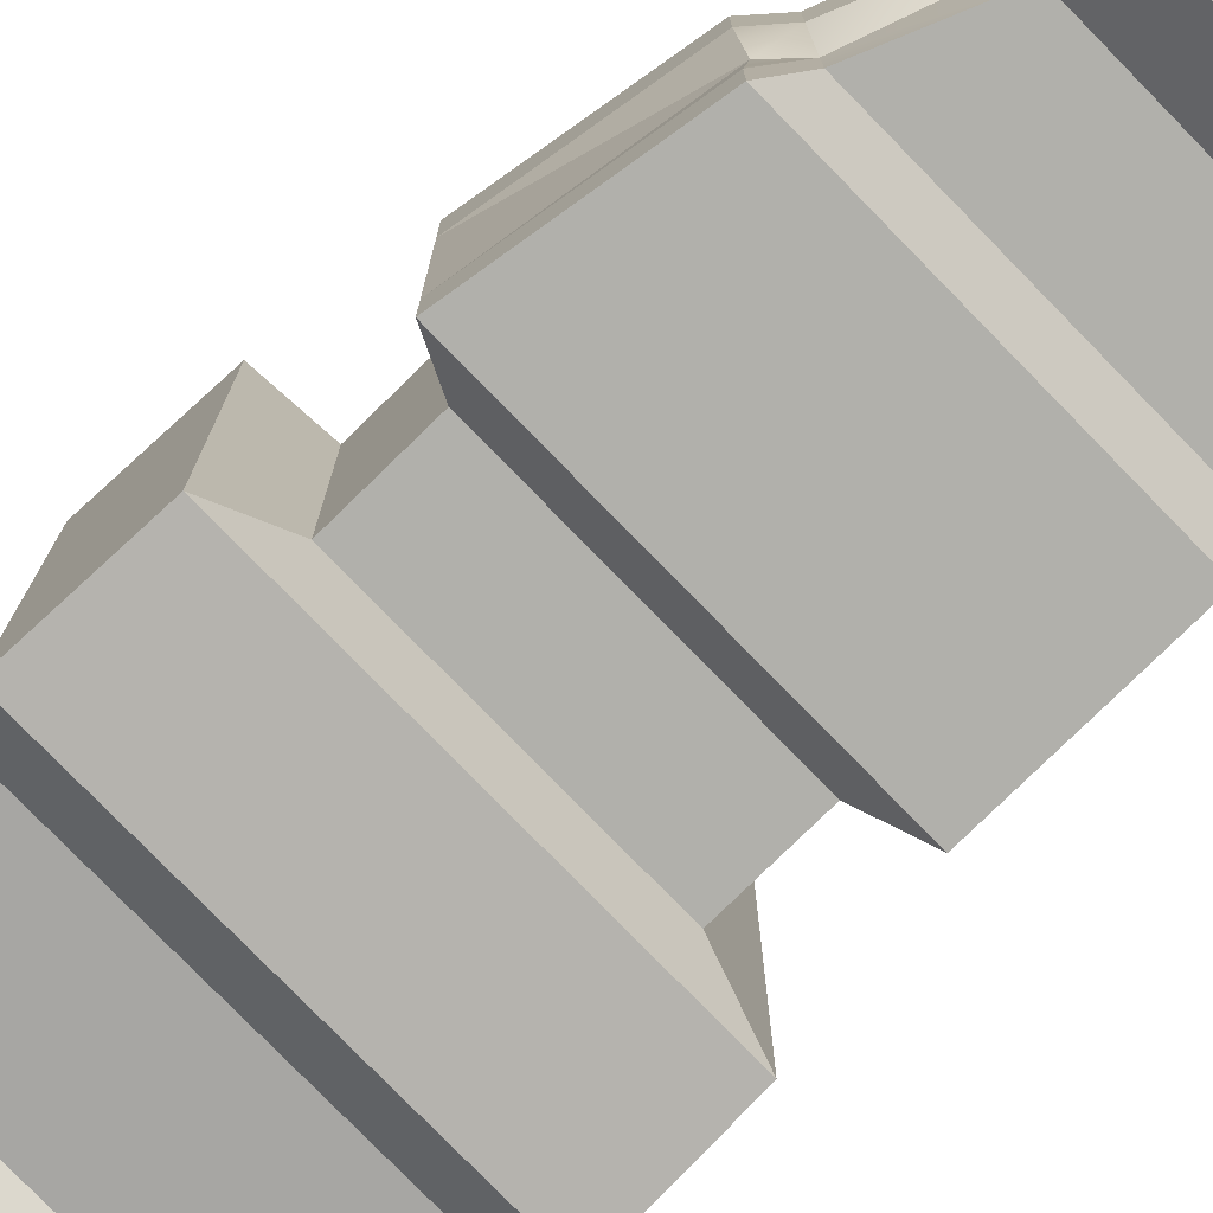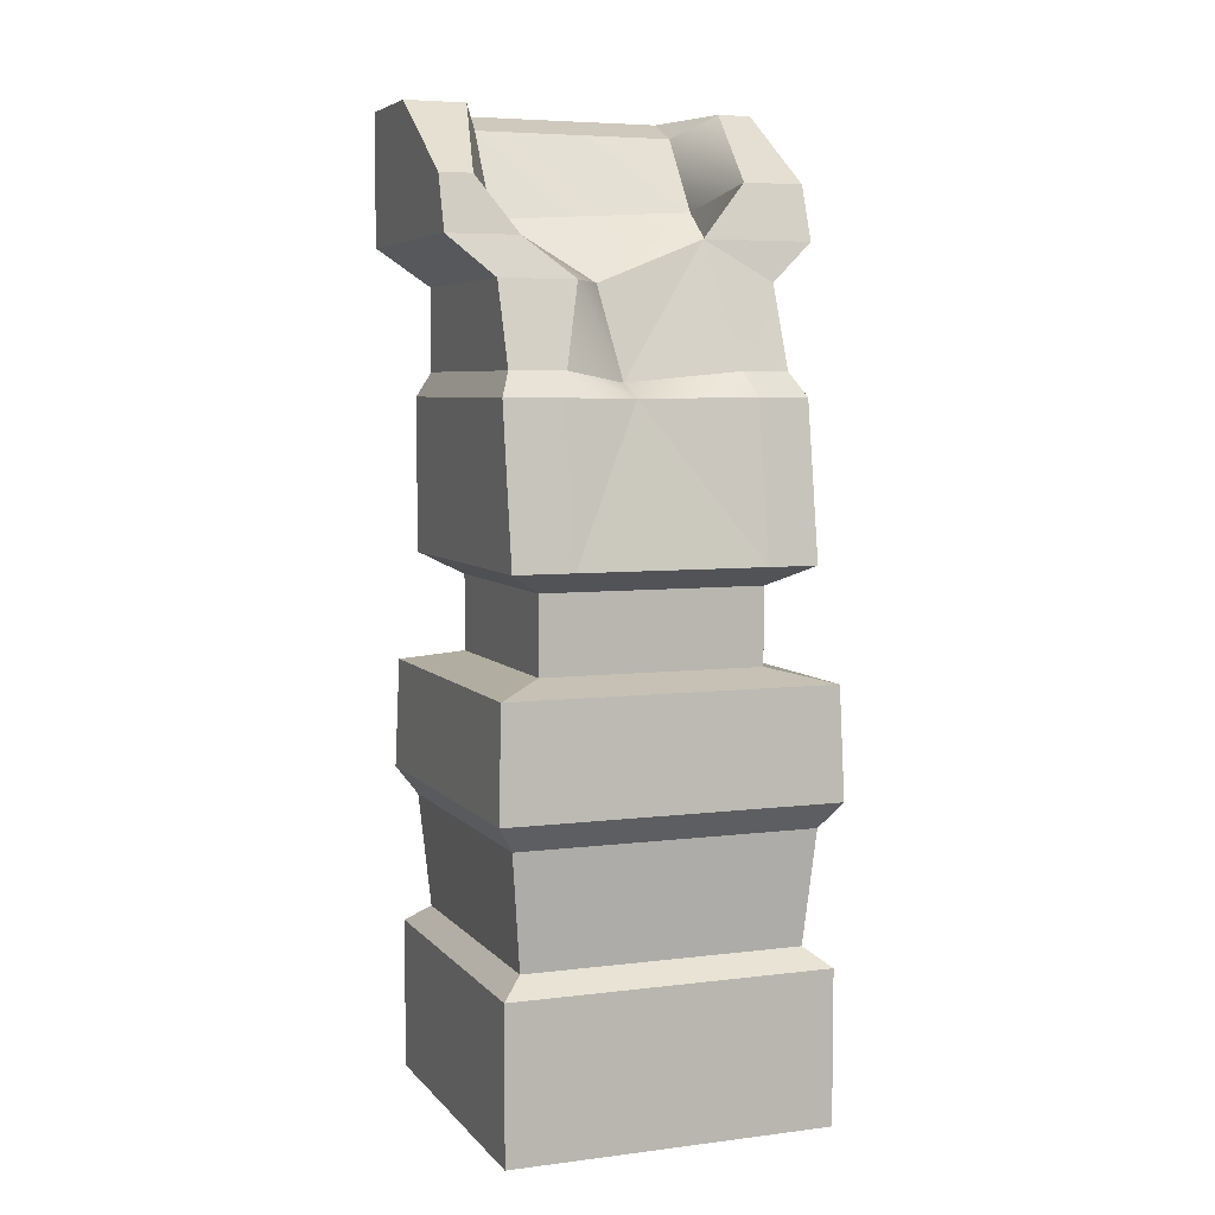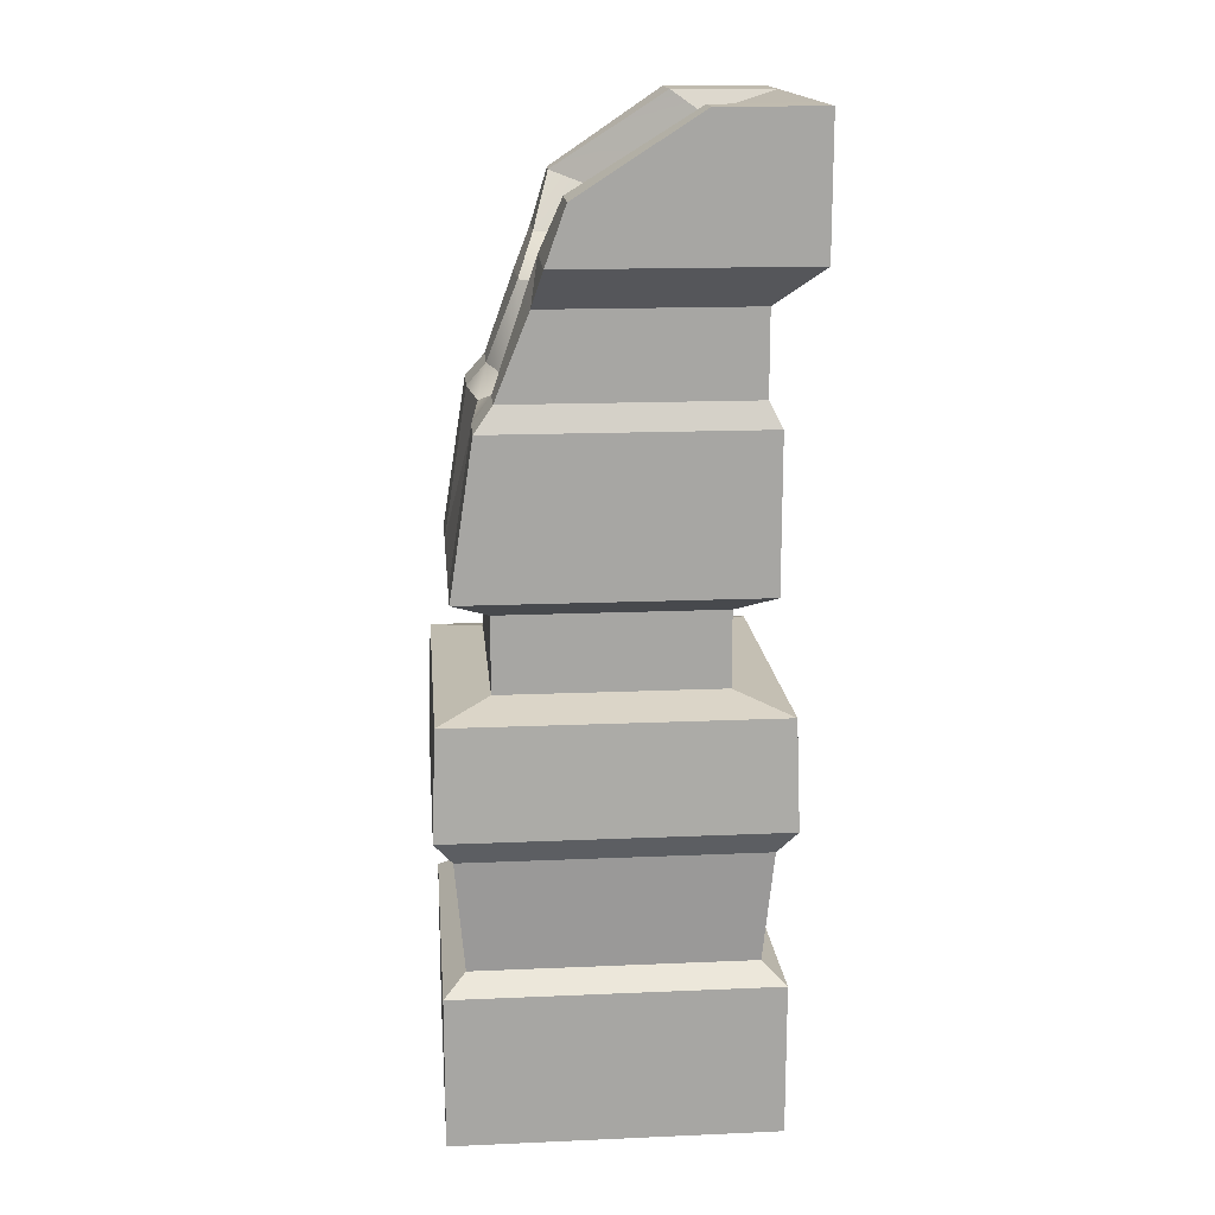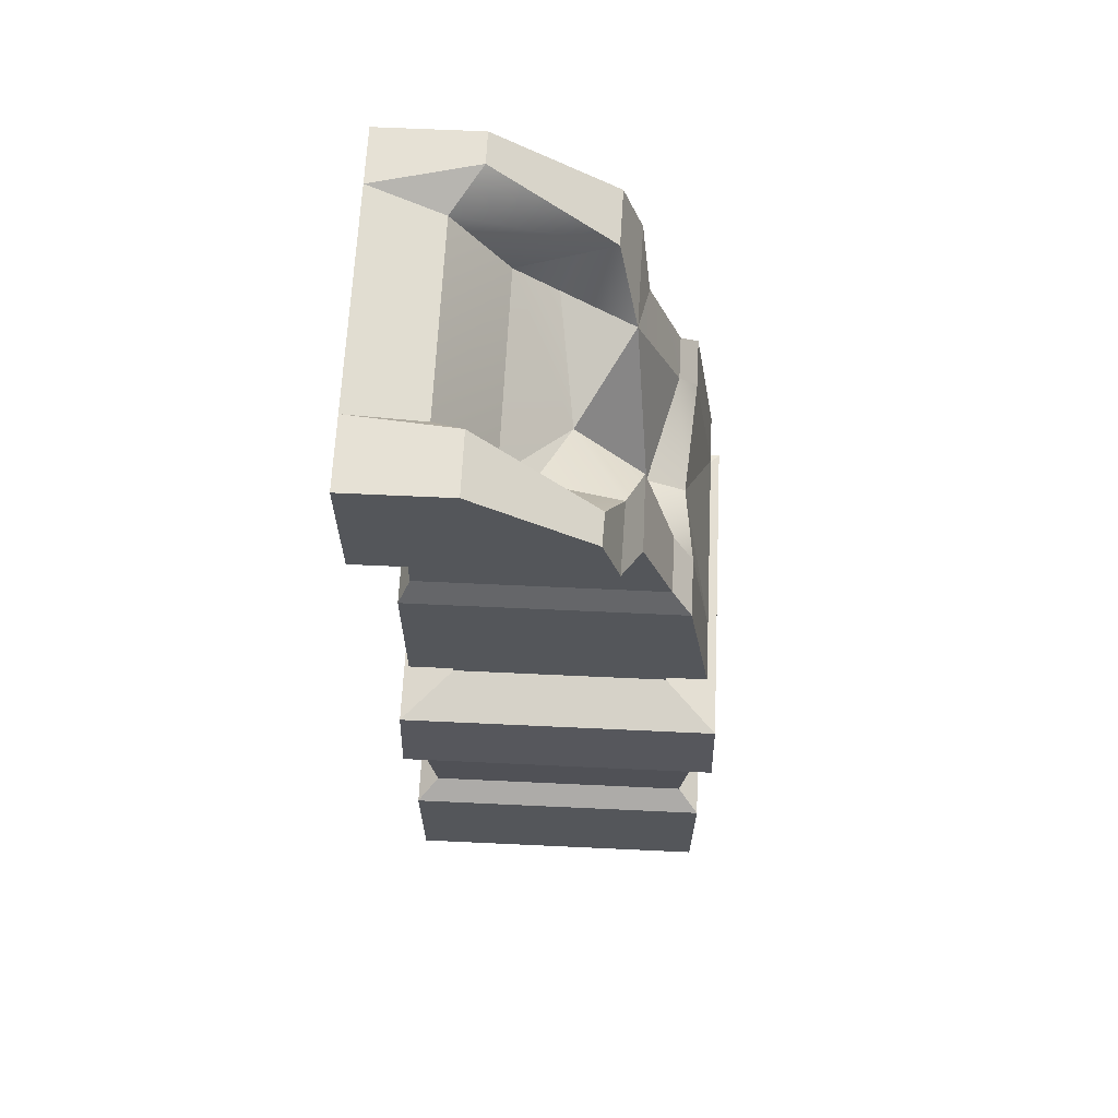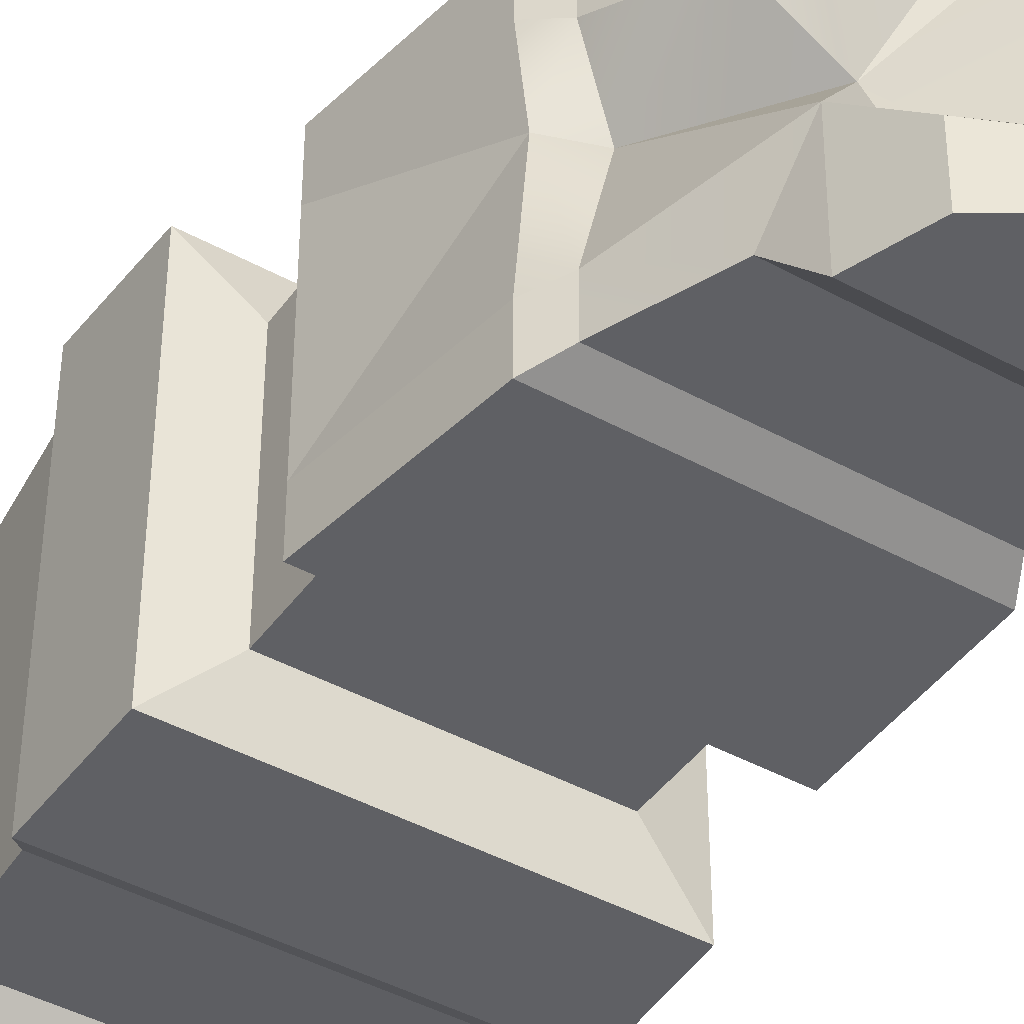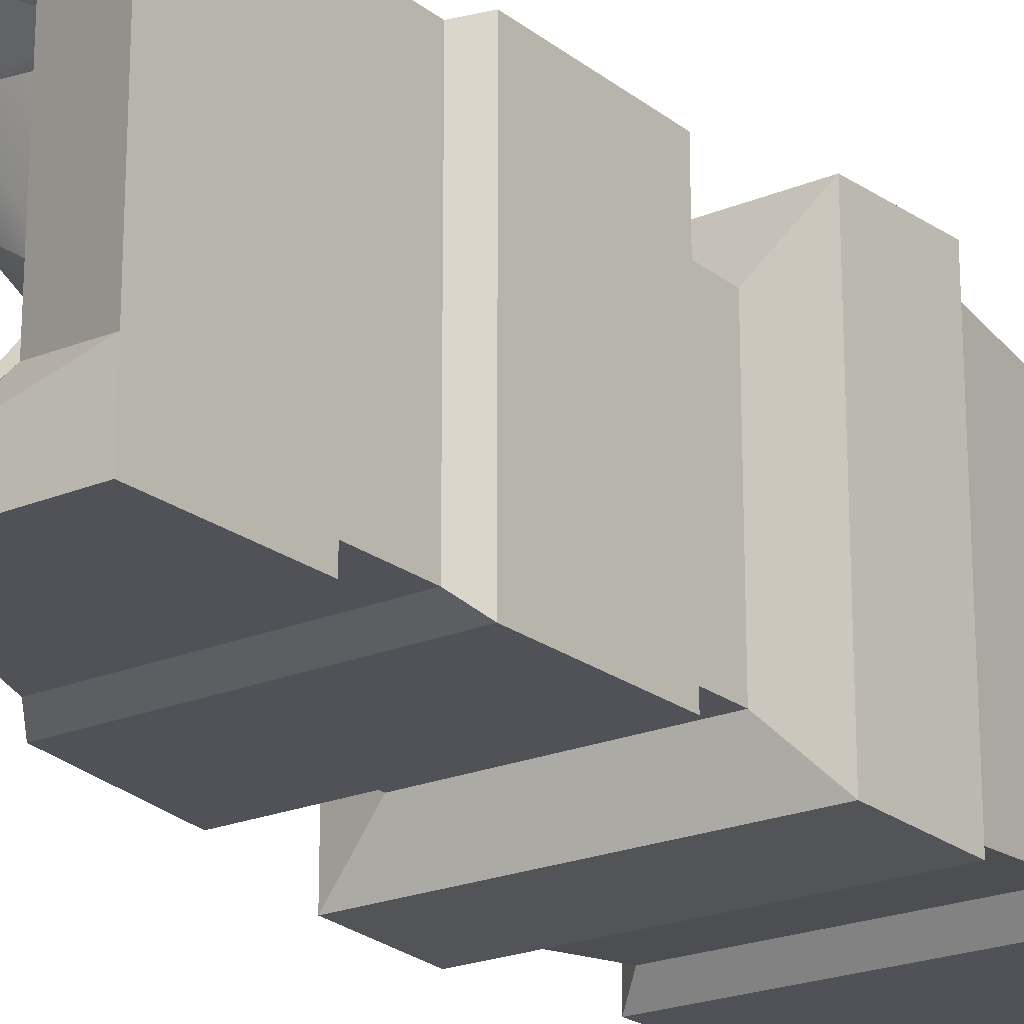
<metadata>
{"format":"obj","ext":"obj","renderer":"f3d","projection":"perspective","resolution":1024,"background":"white","views":[{"elev":-78.4,"azim":134.3,"up":"+Z"},{"elev":5.8,"azim":69.0,"up":"+Y"},{"elev":16.2,"azim":174.9,"up":"+Y"},{"elev":64.5,"azim":2.7,"up":"+Y"},{"elev":-43.4,"azim":147.0,"up":"+Z"},{"elev":-21.5,"azim":-143.3,"up":"+Z"}]}
</metadata>
<code>
g default
v -0.482 0 0.5
v 0.518 0 0.5
v -0.482 0.47 0.5
v 0.518 0.47 0.5
v -0.482 0.47 -0.5
v 0.518 0.47 -0.5
v -0.482 0 -0.5
v 0.518 0 -0.5
v -0.4131 0.5253 0.4311
v 0.4491 0.5253 0.4311
v 0.4491 0.5253 -0.4311
v -0.4131 0.5253 -0.4311
v -0.4442 0.8763 0.4622
v 0.4802 0.8763 0.4622
v 0.4802 0.8763 -0.4622
v -0.4442 0.8763 -0.4622
v -0.5004 0.9578 0.5184
v 0.5364 0.9578 0.5184
v 0.5364 0.9578 -0.5184
v -0.5004 0.9578 -0.5184
v -0.4888 1.297 0.5068
v 0.5248 1.297 0.5068
v 0.5248 1.297 -0.5068
v -0.4888 1.297 -0.5068
v -0.3253 1.335 0.3433
v 0.3613 1.335 0.3433
v 0.3613 1.335 -0.3433
v -0.3253 1.335 -0.3433
v -0.3253 1.571 0.3433
v 0.3613 1.571 0.3433
v 0.3613 1.571 -0.3433
v -0.3253 1.571 -0.3433
v -0.44 1.634 0.4581
v 0.4761 1.634 0.4581
v 0.4761 1.634 -0.4581
v -0.44 1.634 -0.4581
v -0.44 2.109 0.4581
v -0.44 2.109 -0.4581
v -0.4029 2.184 0.4209
v -0.4029 2.184 -0.4209
v -0.4029 2.439 0.4209
v -0.4029 2.439 -0.4209
v -0.5364 2.561 0.5545
v -0.5364 2.561 -0.5545
v -0.5364 2.971 0.5545
v -0.5364 2.971 -0.5545
v -0.2168 2.971 0.5545
v -0.2168 2.971 -0.5545
v 0.1886 2.561 0.5545
v 0.2486 2.439 0.4209
v 0.3408 2.184 0.4209
v 0.4008 2.109 0.4581
v 0.1365 2.732 0.5545
v 0.2154 2.561 -0.5545
v 0.2436 2.439 -0.4209
v 0.3469 2.184 -0.4209
v 0.4038 2.109 -0.4581
v 0.154 2.732 -0.5545
v -0.5364 2.971 0.3327
v -0.2168 2.971 0.3608
v 0.14 2.732 0.4539
v 0.1939 2.561 0.3327
v 0.2476 2.439 0.1835
v 0.342 2.184 0.2504
v 0.4014 2.109 0.2815
v 0.4761 1.634 0.2748
v 0.374 2.107 0.05497
v 0.2582 2.15 0.05051
v 0.04329 2.439 0.05051
v -0.1493 2.629 0.3061
v -0.3117 2.902 0.3061
v 0.4761 1.634 -0.3041
v 0.4033 2.109 -0.3041
v 0.3459 2.184 -0.2795
v 0.2109 2.561 -0.2144
v 0.1511 2.732 -0.3682
v -0.2168 2.971 -0.448
v -0.5364 2.971 -0.3682
v -0.3117 2.902 -0.3247
v -0.1444 2.665 -0.3247
v -0.0119 2.561 -0.3247
v -0.06682 2.561 0.3061
g SwampStonePillar_1 CompletedStuff
f 1 2 4 3
f 5 6 8 7
f 3 4 10 9
f 6 5 12 11
f 9 10 14 13
f 11 12 16 15
f 13 14 18 17
f 15 16 20 19
f 17 18 22 21
f 19 20 24 23
f 21 22 26 25
f 23 24 28 27
f 25 26 30 29
f 27 28 32 31
f 29 30 34 33
f 31 32 36 35
f 35 36 38 57
f 56 57 38 40
f 55 56 40 42
f 54 55 42 44
f 54 44 58
f 58 44 48
f 48 44 46
f 49 53 43
f 53 47 43
f 43 47 45
f 41 50 49 43
f 39 51 50 41
f 37 52 51 39
f 33 34 52 37
f 70 82 69
f 59 43 45
f 45 47 60 59
f 47 53 61 60
f 53 49 62 61
f 49 50 63 62
f 50 51 64 63
f 51 52 65 64
f 52 34 66 65
f 30 66 34
f 67 72 73
f 68 67 74
f 74 67 73
f 75 68 74
f 80 81 76
f 76 81 75
f 80 76 79
f 79 76 77
f 78 79 77
f 72 31 35
f 73 72 35 57
f 74 73 57 56
f 75 74 55
f 55 74 56
f 75 55 54
f 76 75 54 58
f 77 76 58 48
f 78 77 48 46
f 44 78 46
f 4 2 8 6
f 7 8 2 1
f 5 7 1 3
f 12 5 3 9
f 16 12 9 13
f 20 16 13 17
f 24 20 17 21
f 28 24 21 25
f 32 28 25 29
f 36 32 29 33
f 38 36 33 37
f 40 38 37 39
f 44 42 41 43
f 78 44 43 59
f 59 71 79 78
f 70 80 71
f 71 80 79
f 70 69 80
f 80 69 81
f 69 75 81
f 69 68 75
f 67 66 72
f 66 30 31 72
f 30 26 27 31
f 26 22 23 27
f 22 18 19 23
f 18 14 15 19
f 14 10 11 15
f 10 4 6 11
f 59 60 71
f 60 61 71
f 71 61 70
f 61 62 70
f 70 62 82
f 63 69 62
f 62 69 82
f 64 68 63
f 63 68 69
f 65 67 64
f 64 67 68
f 65 66 67
f 39 41 42 40

</code>
